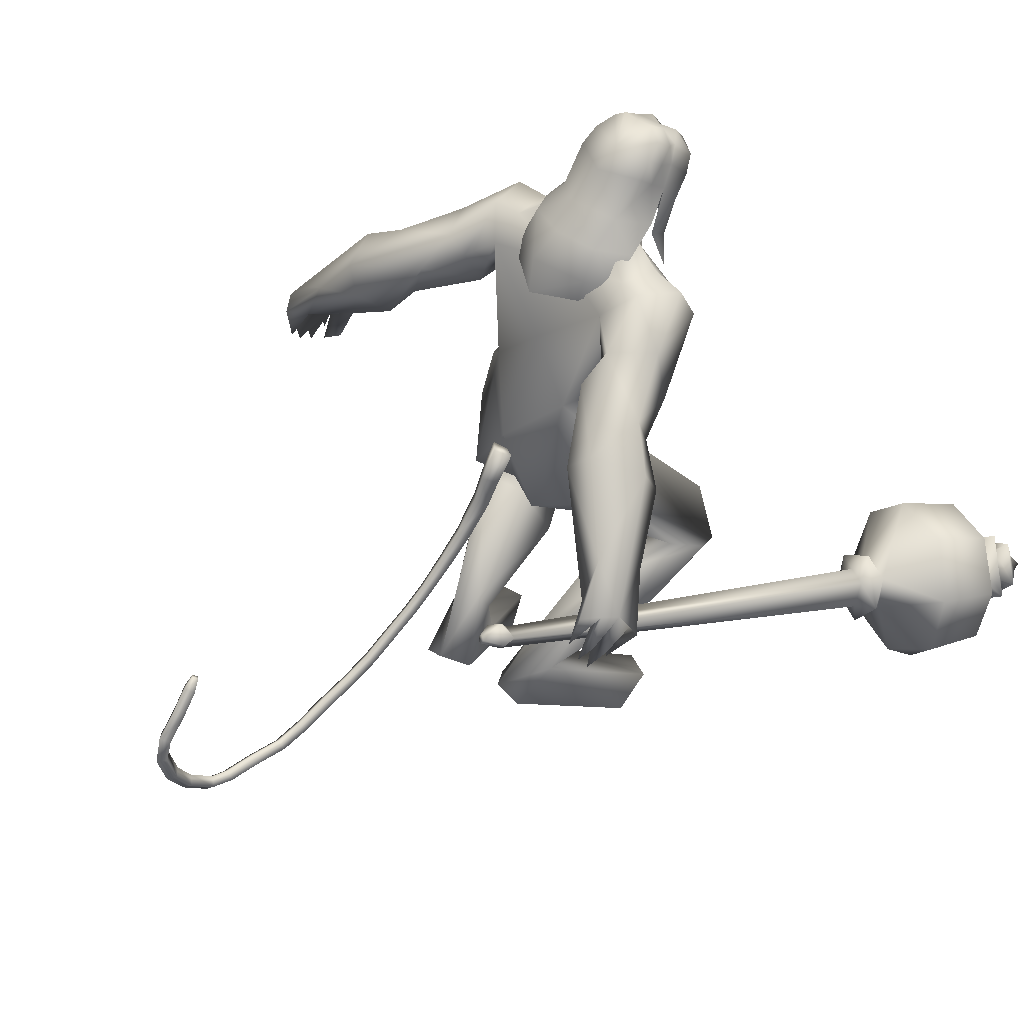
<metadata>
{"format":"obj","ext":"obj","renderer":"f3d","projection":"perspective","resolution":1024,"background":"white","views":[{"elev":45.7,"azim":-44.0,"up":"+Z"}]}
</metadata>
<code>
o body_mesh15-geometry.001
v -0.2919 -0.1349 0.4587
v 0.1527 -0.1619 0.6246
v -0.2449 -0.1158 0.4041
v 0.05209 -0.2359 0.8683
v -0.01791 -0.4151 0.8859
v 0.2767 -0.3133 0.8918
v 0.2202 -0.4706 0.9124
v 0.3207 -0.578 0.9046
v 0.04911 -0.5328 0.7185
v -0.5181 -0.1202 0.2476
v 0.06726 -0.2733 0.5195
v 0.3604 -0.2887 0.7869
v 0.4889 -0.3915 1.033
v 0.4495 -0.2385 0.9915
v -0.2222 -0.2751 1.298
v -0.06057 -0.122 1.2
v -0.344 -0.1556 1.325
v -0.2765 0.01717 1.336
v -0.3492 0.0134 1.635
v -0.3365 0.1993 1.339
v -0.1798 0.2159 1.868
v -0.1289 0.3026 1.78
v -0.2091 -0.2015 1.858
v -0.1629 -0.2943 1.785
v -0.07781 -0.4694 1.379
v 0.4281 -0.5391 0.8564
v -0.02466 -0.3971 0.5009
v -0.3325 -0.279 0.342
v -0.2018 -0.2586 0.3536
v -0.5035 -0.2311 0.1943
v -0.1349 -0.5427 0.1226
v 0.009685 -0.2612 0.0866
v 0.094 -0.428 0.06694
v 0.1309 -0.3551 0.1271
v 0.07725 -0.4845 0.1421
v -0.1652 -0.1878 0.2442
v -0.009419 -0.3438 1.561
v 0.1491 -0.1999 1.461
v 0.04249 0.002224 1.257
v 0.1394 -0.01023 1.325
v 0.2037 -0.01413 1.467
v 0.1132 -0.2065 1.773
v 0.2403 -0.01433 1.748
v 0.07902 -0.3182 1.907
v -0.1493 0.01415 2.072
v 0.114 0.3139 1.893
v 0.1655 0.431 2.098
v -0.08456 0.3388 2.344
v -0.08335 0.4273 2.088
v -0.1524 0.4497 2.25
v 0.01402 0.4332 2.449
v -0.1561 0.5439 2.309
v 0.1997 0.4813 2.43
v 0.208 0.3349 2.434
v 0.04137 0.3229 2.442
v 0.2238 0.1013 2.606
v 0.1613 0.005087 2.625
v -0.008462 0.01075 2.391
v -0.1113 -0.3017 2.363
v 0.1214 -0.4266 2.114
v 0.3128 -0.3395 2.086
v 0.1331 0.1898 1.765
v 0.03617 0.3349 1.538
v 0.1626 0.1712 1.444
v -0.1739 0.00737 1.246
v -0.07967 0.1314 1.201
v -0.2195 0.3006 1.319
v 0.3464 0.3169 2.071
v 0.4388 -0.01515 2.117
v 0.2388 -0.4177 2.219
v 0.3653 -0.007685 2.342
v 0.2055 -0.529 2.322
v 0.2937 -0.1482 2.394
v 0.1796 -0.3296 2.447
v 0.2088 -0.09666 2.608
v 0.01792 -0.2987 2.458
v 0.3276 -0.1202 2.564
v 0.3962 -0.008448 2.472
v 0.3405 0.1114 2.562
v 0.4282 0.1065 2.52
v 0.3347 0.1325 2.741
v 0.3793 0.137 2.722
v 0.1803 0.05244 2.781
v 0.3091 0.1414 2.39
v 0.2806 0.4079 2.206
v 0.04893 0.5606 2.037
v 0.05856 0.6757 2.097
v -0.2742 0.6371 2.008
v -0.1419 0.7302 1.968
v -0.3257 0.7467 1.857
v -0.293 0.5661 2.189
v -0.448 0.8205 1.972
v -0.4173 0.8903 2.085
v -0.2141 1.004 2.074
v -0.1788 0.826 2.181
v 0.004035 0.6277 2.311
v 0.2554 0.5162 2.322
v -0.1067 0.8198 2.06
v -0.1181 0.8495 1.86
v -0.08427 0.9515 1.946
v -0.3271 1.002 1.686
v -0.4174 1.204 1.61
v -0.3815 1.153 1.773
v -0.2169 1.088 1.64
v -0.472 1.295 1.6
v -0.4082 1.336 1.639
v -0.3318 1.345 1.643
v -0.1986 1.234 1.685
v -0.3714 1.044 1.556
v -0.3515 1.189 1.436
v -0.3006 1.182 1.582
v -0.2602 1.295 1.381
v -0.2649 1.357 1.598
v -0.3973 1.308 1.385
v -0.3966 1.357 1.487
v -0.2155 1.352 1.494
v -0.3304 1.363 1.467
v -0.3341 1.308 1.343
v -0.4616 1.281 1.462
v 0.2135 -0.09338 2.773
v 0.4166 -0.1227 2.516
v 0.4733 -0.007908 2.458
v 0.5316 0.04292 2.521
v 0.5187 -0.07235 2.522
v 0.4962 -0.1218 2.681
v 0.3172 -0.1427 2.705
v 0.4983 -0.0442 2.623
v 0.5195 0.04113 2.585
v 0.5089 0.09565 2.681
v 0.5154 0.0937 2.786
v 0.5521 -0.01401 2.786
v 0.5042 -0.118 2.788
v 0.5432 -0.01646 2.679
v 0.5616 -0.01654 2.593
v 0.3283 -0.1377 2.742
v -0.1366 -0.3464 2.121
v -0.05105 -0.5148 2.042
v -0.003889 -0.4035 2.468
v -0.2234 -0.4553 2.331
v -0.363 -0.4538 2.248
v -0.3872 -0.5062 2.061
v -0.06446 -0.6352 2.095
v -0.3188 -0.7303 2.202
v -0.2684 -0.7297 2.068
v -0.4345 -0.8854 2.09
v -0.5712 -0.7147 2.167
v -0.6101 -0.624 2.073
v -0.5122 -0.5834 1.922
v -0.07146 -0.593 2.321
v 0.1659 -0.4877 2.434
v -0.2947 -0.6257 1.99
v -0.3596 -0.7464 1.859
v -0.3395 -0.8628 1.928
v -0.7406 -0.9356 1.872
v -0.6566 -0.8073 1.748
v -0.5891 -0.9349 1.679
v -0.5741 -1.008 1.755
v -0.806 -1.118 1.734
v -0.8717 -1.087 1.76
v -0.9315 -1.025 1.744
v -0.8499 -0.9552 1.734
v -0.7727 -0.9766 1.683
v -0.7128 -0.9874 1.643
v -0.7382 -1.154 1.601
v -0.774 -1.145 1.674
v -0.9234 -1.092 1.617
v -0.9456 -1.034 1.522
v -0.7019 -0.994 1.534
v -0.8171 -1.064 1.465
v -0.9061 -1.048 1.459
v -0.8752 -1.116 1.572
v -0.962 -0.9992 1.602
v 0.2006 0.2849 0.9149
v 0.1649 0.4489 0.9276
v -0.03008 0.4831 1.355
v 0.3701 0.477 0.8148
v 0.4479 0.3341 0.981
v 0.3836 0.1887 0.9726
v 0.2713 0.2392 0.8102
v -0.03467 0.2273 0.9269
v 0.04726 0.1238 0.6891
v -0.3898 0.1354 0.5539
v -0.3585 0.1042 0.4808
v -0.5586 0.02449 0.2928
v -0.6477 0.1234 0.3479
v -0.6341 0.2231 0.3002
v -0.1179 0.1916 0.1008
v -0.2256 0.4899 0.1295
v -0.01198 0.346 0.07784
v -0.02109 0.406 0.1516
v -0.4327 0.2691 0.4062
v -0.08433 0.4139 0.9322
v -0.01719 0.5091 0.7546
v 0.274 0.5375 0.8849
v -0.0212 0.2375 0.5715
v -0.09904 0.3697 0.5427
v -0.2972 0.2361 0.3707
v -0.2996 0.1453 0.261
v 0.01541 0.2704 0.1397
v -0.411 -0.0406 0.1858
v 0.1239 0.009493 1.624
v 0.1144 -0.06351 1.606
v 0.3343 0.08682 0.5258
v 0.286 -0.1173 0.4676
v 0.07537 0.03276 1.597
v 0.254 0.1425 0.5194
f 1 2 3
f 4 2 1
f 4 5 6
f 6 5 7
f 5 8 7
f 5 9 8
f 4 1 5
f 5 1 10
f 2 11 3
f 12 11 2
f 12 13 11
f 12 14 13
f 6 14 12
f 15 6 7
f 15 16 6
f 16 15 17
f 17 15 25
f 15 7 25
f 7 8 25
f 9 26 8
f 9 27 26
f 28 27 9
f 28 29 27
f 30 31 28
f 32 31 30
f 32 33 31
f 32 34 33
f 34 29 35
f 36 29 34
f 28 35 29
f 35 28 31
f 31 33 35
f 34 35 33
f 3 29 36
f 11 29 3
f 27 29 11
f 26 27 11
f 26 11 13
f 25 8 26
f 25 26 37
f 38 37 26
f 40 38 39
f 41 38 40
f 37 38 41
f 24 42 44
f 23 24 44
f 45 19 23
f 45 21 19
f 21 47 46
f 48 47 21
f 48 49 47
f 48 50 49
f 51 50 48
f 51 52 50
f 53 51 54
f 51 55 54
f 55 51 48
f 55 57 56
f 57 55 58
f 55 48 58
f 58 48 45
f 48 21 45
f 59 45 23
f 23 44 60
f 60 44 61
f 61 44 42
f 61 42 43
f 43 41 62
f 43 42 41
f 63 41 64
f 41 40 64
f 64 40 39
f 65 66 39
f 66 65 18
f 18 65 16
f 65 39 16
f 39 38 13
f 38 26 13
f 39 13 14
f 6 39 14
f 16 39 6
f 18 16 17
f 20 175 67
f 21 46 22
f 22 46 62
f 68 62 46
f 68 43 62
f 69 43 68
f 69 61 43
f 60 61 70
f 69 70 61
f 71 70 69
f 71 72 70
f 73 72 71
f 73 74 72
f 75 74 73
f 75 76 74
f 76 58 59
f 57 58 76
f 57 76 75
f 75 73 77
f 77 73 71
f 77 71 78
f 79 78 71
f 79 80 78
f 81 82 79
f 56 81 79
f 83 81 56
f 83 56 57
f 56 79 84
f 79 71 84
f 84 71 97
f 71 85 97
f 71 69 85
f 85 69 68
f 47 85 68
f 86 85 47
f 85 86 87
f 88 89 86
f 88 90 89
f 91 90 88
f 92 90 91
f 91 93 92
f 93 52 95
f 52 93 91
f 91 88 49
f 88 86 49
f 49 86 47
f 91 49 50
f 50 52 91
f 52 96 95
f 52 51 96
f 51 53 96
f 96 53 97
f 97 53 54
f 97 54 84
f 56 84 54
f 54 55 56
f 85 87 97
f 96 97 87
f 95 96 87
f 87 86 89
f 87 89 98
f 98 89 99
f 90 99 89
f 94 98 100
f 95 98 94
f 95 87 98
f 93 95 94
f 98 99 100
f 90 101 99
f 92 101 90
f 92 102 101
f 92 103 102
f 93 103 92
f 93 94 103
f 100 99 104
f 101 104 99
f 102 103 105
f 103 106 105
f 103 107 106
f 103 94 107
f 94 108 107
f 94 100 108
f 100 104 108
f 109 110 104
f 111 110 109
f 104 110 111
f 108 104 111
f 108 111 112
f 111 113 112
f 102 111 101
f 106 111 102
f 111 106 114
f 106 115 114
f 106 107 115
f 107 108 113
f 113 108 116
f 108 112 116
f 113 116 112
f 107 113 117
f 113 118 117
f 111 118 113
f 111 107 118
f 111 114 107
f 107 114 115
f 107 117 118
f 102 119 106
f 102 105 119
f 106 119 105
f 101 111 109
f 101 109 104
f 47 68 46
f 83 57 75
f 83 75 120
f 120 75 126
f 75 77 126
f 78 121 77
f 78 122 121
f 123 122 80
f 123 124 122
f 121 124 125
f 124 121 122
f 77 121 125
f 77 125 126
f 125 124 127
f 127 124 128
f 128 124 123
f 128 123 80
f 80 122 78
f 80 129 128
f 79 129 80
f 79 82 129
f 82 130 129
f 130 131 129
f 132 125 131
f 126 125 132
f 133 125 127
f 131 125 133
f 131 133 129
f 127 134 133
f 128 134 127
f 128 133 134
f 129 133 128
f 120 126 135
f 58 45 59
f 59 23 60
f 59 60 136
f 136 60 137
f 137 60 70
f 74 150 72
f 74 138 150
f 76 138 74
f 76 59 138
f 138 59 139
f 59 136 139
f 140 139 136
f 203 206 201
f 140 136 141
f 141 136 137
f 143 144 142
f 143 145 144
f 146 145 143
f 140 147 146
f 147 140 148
f 140 141 148
f 139 140 146
f 146 143 139
f 139 143 149
f 143 142 149
f 149 142 72
f 70 72 142
f 149 72 150
f 139 149 138
f 138 149 150
f 70 142 137
f 141 137 151
f 142 151 137
f 142 144 151
f 144 152 151
f 144 153 152
f 145 153 144
f 148 151 152
f 141 151 148
f 146 154 145
f 146 147 154
f 147 148 155
f 148 152 155
f 155 152 156
f 153 156 152
f 153 157 156
f 145 157 153
f 145 158 157
f 154 158 145
f 154 159 158
f 160 159 154
f 161 162 159
f 161 155 162
f 147 155 161
f 147 161 154
f 161 160 154
f 157 163 156
f 157 164 163
f 158 164 157
f 158 165 164
f 159 166 158
f 159 167 166
f 162 167 159
f 162 158 167
f 155 163 162
f 163 168 156
f 155 168 163
f 155 156 168
f 163 165 162
f 163 169 165
f 164 169 163
f 169 164 165
f 162 165 170
f 165 171 170
f 158 171 165
f 158 170 171
f 162 170 158
f 158 166 167
f 172 159 160
f 161 159 172
f 161 172 160
f 66 173 39
f 67 173 66
f 67 174 173
f 67 175 174
f 64 176 63
f 64 177 176
f 39 177 64
f 39 178 177
f 173 178 39
f 173 179 178
f 180 179 173
f 180 181 179
f 182 181 180
f 182 183 181
f 182 184 183
f 185 184 182
f 186 184 185
f 186 187 184
f 188 187 186
f 188 189 187
f 188 191 190
f 186 191 188
f 186 185 191
f 192 185 182
f 185 192 191
f 192 193 191
f 180 192 182
f 192 194 193
f 192 174 194
f 192 173 174
f 192 180 173
f 174 175 194
f 175 176 194
f 175 63 176
f 179 177 178
f 195 177 179
f 176 177 195
f 193 194 176
f 193 176 196
f 176 195 196
f 195 183 197
f 183 198 197
f 183 184 198
f 184 187 198
f 198 187 199
f 187 189 199
f 190 197 199
f 191 197 190
f 191 196 197
f 191 193 196
f 196 195 197
f 197 198 199
f 188 190 189
f 199 189 190
f 181 183 195
f 179 181 195
f 67 66 20
f 18 20 66
f 36 34 32
f 200 36 32
f 3 36 200
f 1 3 200
f 10 1 200
f 200 30 10
f 200 32 30
f 30 28 10
f 10 28 5
f 5 28 9
f 4 6 12
f 4 12 2
f 202 203 201
f 202 204 203
f 202 205 206
f 202 206 204
f 204 206 203
f 201 205 202
f 206 205 201
f 19 18 17
f 19 20 18
f 21 20 19
f 20 21 22
f 23 19 17
f 17 24 23
f 17 25 24
f 42 37 41
f 24 37 42
f 24 25 37
f 62 41 63
f 20 22 175
f 22 63 175
f 22 62 63
o Cylinder_Cylinder.001
v 0.3439 -1.322 1.268
v -1.201 -0.8493 1.644
v 0.3096 -1.37 1.207
v -1.154 -0.8876 1.696
v 0.2828 -1.459 1.233
v 0.3163 -1.451 1.345
v -1.136 -0.8225 1.698
v 0.3478 -1.373 1.349
v -1.192 -0.7911 1.651
v -1.215 -0.898 1.706
v -1.176 -0.8358 1.757
v -1.259 -0.7949 1.706
v -1.265 -0.8046 1.697
v -1.27 -0.8186 1.698
v -1.27 -0.8287 1.709
v -1.267 -0.8289 1.723
v -1.26 -0.8192 1.733
v -1.255 -0.8052 1.731
v -1.196 -0.7769 1.715
v 0.3551 -1.303 1.16
v 0.2915 -1.464 1.141
v 0.2952 -1.558 1.287
v 0.3925 -1.415 1.427
v 0.4087 -1.28 1.318
v 0.4232 -1.333 1.209
v 0.3724 -1.418 1.145
v 0.354 -1.527 1.224
v 0.3976 -1.502 1.35
v 0.4456 -1.351 1.326
v 0.4008 -1.577 0.9638
v 0.4678 -1.772 1.365
v 0.6656 -1.361 1.508
v 0.5158 -1.359 0.8995
v 0.4139 -1.782 1.119
v 0.5934 -1.617 1.531
v 0.6868 -1.192 1.313
v 0.6046 -1.19 1.075
v 0.4964 -1.635 0.8941
v 0.7519 -1.461 0.8739
v 0.6614 -1.675 0.8851
v 0.6588 -1.836 1.057
v 0.708 -1.843 1.292
v 0.8202 -1.688 1.429
v 0.8875 -1.466 1.424
v 0.9071 -1.311 1.248
v 0.8369 -1.295 1.019
v 0.9072 -1.534 1.045
v 0.8583 -1.653 1.028
v 0.8632 -1.721 1.138
v 0.9399 -1.576 1.221
v 0.9935 -1.458 1.107
v 0.8882 -1.62 0.9303
v 0.8692 -1.799 1.116
v 0.9803 -1.639 1.291
v 1.008 -1.563 1.087
v 0.9573 -1.645 1.016
v 0.9496 -1.731 1.105
v 1.003 -1.642 1.182
v 1.02 -1.583 0.9886
v 0.9742 -1.702 0.9833
v 0.9777 -1.778 1.091
v 1.051 -1.669 1.211
v 1.067 -1.557 1.124
v 1.118 -1.701 1.06
v 1.069 -1.716 1.059
v 1.094 -1.671 1.104
f 210 212 213
f 209 211 208
f 211 212 210
f 222 216 217
f 207 230 226
f 214 207 213
f 213 215 225
f 215 218 225
f 213 225 217
f 210 213 217
f 210 217 216
f 210 216 208
f 225 218 224
f 220 208 221
f 215 208 220
f 226 230 235
f 215 219 218
f 207 214 230
f 211 209 227
f 228 227 232
f 209 207 226
f 229 228 234
f 243 242 251
f 227 226 232
f 226 231 232
f 243 235 242
f 232 236 233
f 231 243 232
f 238 234 241
f 237 233 240
f 236 232 239
f 242 238 251
f 213 207 208
f 236 244 240
f 238 241 249
f 249 241 237
f 237 240 247
f 240 244 246
f 244 239 246
f 245 239 243
f 252 251 256
f 256 249 248
f 253 256 257
f 251 250 256
f 255 247 246
f 246 245 253
f 256 255 259
f 245 252 253
f 256 260 257
f 255 254 259
f 257 260 261
f 254 253 258
f 253 257 258
f 264 260 259
f 259 258 263
f 262 258 257
f 265 269 270
f 261 264 268
f 264 263 267
f 267 263 262
f 272 268 271
f 266 265 270
f 267 266 271
f 272 271 270
f 208 211 210
f 213 208 215
f 217 225 224
f 223 217 224
f 221 216 222
f 214 212 229
f 229 212 228
f 212 211 228
f 228 211 227
f 243 231 235
f 230 229 235
f 235 229 234
f 234 228 233
f 238 235 234
f 237 234 233
f 235 238 242
f 234 237 241
f 233 236 240
f 232 243 239
f 244 236 239
f 250 249 256
f 248 247 255
f 265 261 269
f 266 262 265
f 262 261 265
f 269 268 272
f 212 214 213
f 223 222 217
f 222 220 221
f 224 218 223
f 218 219 223
f 219 220 222
f 223 219 222
f 208 216 221
f 219 215 220
f 231 226 235
f 214 229 230
f 209 226 227
f 233 228 232
f 252 243 251
f 238 250 251
f 207 209 208
f 250 238 249
f 248 249 237
f 248 237 247
f 247 240 246
f 239 245 246
f 252 245 243
f 253 252 256
f 255 256 248
f 254 255 246
f 254 246 253
f 260 256 259
f 254 258 259
f 260 264 261
f 263 264 259
f 258 262 263
f 261 262 257
f 269 272 270
f 269 261 268
f 268 264 267
f 266 267 262
f 268 267 271
f 271 266 270
o tail_mesh15-geometry
v -0.3079 0.01545 1.526
v -0.4293 0.03029 1.29
v -0.3489 0.0714 1.552
v -0.4657 0.07592 1.314
v -0.3995 0.01604 1.576
v -0.5057 0.03077 1.334
v -0.3543 -0.03991 1.547
v -0.4683 -0.01485 1.31
v -0.5345 0.04033 1.147
v -0.5638 0.0789 1.172
v -0.5957 0.04073 1.194
v -0.5666 0.002165 1.169
v -0.7501 0.05714 0.9373
v -0.7727 0.08878 0.9607
v -0.7973 0.05747 0.9813
v -0.7753 0.02584 0.9584
v -0.9545 0.07145 0.7869
v -0.9734 0.1031 0.8135
v -0.9947 0.07178 0.8376
v -0.9763 0.04014 0.8116
v -1.203 0.08768 0.6444
v -1.216 0.1193 0.6744
v -1.232 0.08801 0.7023
v -1.219 0.05638 0.6731
v -1.468 0.1035 0.5391
v -1.48 0.1352 0.5708
v -1.494 0.1039 0.5993
v -1.483 0.07222 0.5697
v -1.751 0.1202 0.5138
v -1.75 0.1519 0.5491
v -1.752 0.1206 0.581
v -1.753 0.08893 0.5493
v -1.993 0.1349 0.5503
v -1.973 0.1666 0.5762
v -1.956 0.1353 0.603
v -1.976 0.1036 0.5783
v -2.171 0.1514 0.7602
v -2.139 0.1831 0.7702
v -2.109 0.1518 0.7826
v -2.14 0.1201 0.7735
v -2.167 0.1671 1.003
v -2.136 0.1987 0.9842
v -2.107 0.1674 0.9694
v -2.134 0.1358 0.9872
v -2.003 0.1802 1.177
v -1.978 0.2118 1.158
v -1.95 0.1805 1.142
v -1.975 0.1489 1.161
v -1.957 0.1834 1.213
v -1.942 0.2021 1.202
v -1.926 0.1835 1.192
v -1.941 0.1648 1.203
v -1.602 0.1119 0.5036
v -1.605 0.08057 0.5355
v -1.605 0.1122 0.5671
v -1.602 0.1435 0.5355
v -2.101 0.1432 0.6488
v -2.08 0.1119 0.6754
v -2.058 0.1435 0.6979
v -2.077 0.1748 0.673
v -1.885 0.1276 0.5163
v -1.884 0.09628 0.5509
v -1.88 0.1279 0.5821
v -1.88 0.1592 0.5505
v -1.076 0.07956 0.7064
v -1.097 0.04826 0.7312
v -1.115 0.07989 0.7572
v -1.094 0.1112 0.733
v -0.8475 0.0643 0.858
v -0.8691 0.03299 0.8816
v -0.8877 0.06463 0.9071
v -0.8662 0.09593 0.8836
v -1.337 0.0956 0.5962
v -1.353 0.0643 0.6257
v -1.365 0.09593 0.6547
v -1.35 0.1272 0.627
v -2.202 0.1593 0.896
v -2.169 0.128 0.9045
v -2.139 0.1596 0.9096
v -2.169 0.1909 0.9013
v -2.081 0.1736 1.087
v -2.05 0.1423 1.069
v -2.025 0.174 1.05
v -2.052 0.2053 1.066
v -0.6409 0.04874 1.04
v -0.6698 0.014 1.06
v -0.696 0.0491 1.083
v -0.6671 0.08384 1.063
v -0.3696 0.02287 1.407
v -0.4178 0.07366 1.429
v -0.4663 0.0234 1.445
v -0.4203 -0.02738 1.424
f 361 274 362
f 362 276 363
f 274 280 284
f 364 280 274
f 363 278 280
f 273 275 279
f 357 358 288
f 280 278 283
f 278 276 283
f 276 274 282
f 341 342 292
f 358 359 287
f 359 360 287
f 360 357 286
f 337 338 296
f 342 343 291
f 343 344 291
f 344 341 290
f 345 346 300
f 338 339 295
f 339 340 295
f 340 337 294
f 325 326 304
f 346 347 299
f 347 348 299
f 348 345 298
f 333 334 305
f 326 327 303
f 327 328 303
f 328 325 302
f 329 330 312
f 334 335 308
f 335 336 306
f 336 333 305
f 349 350 316
f 330 331 311
f 331 332 311
f 332 329 310
f 353 354 320
f 350 351 315
f 351 352 315
f 352 349 314
f 317 320 324
f 354 355 319
f 355 356 319
f 356 353 318
f 322 321 323
f 320 319 323
f 319 318 323
f 318 317 322
f 297 300 325
f 300 299 326
f 299 298 328
f 298 297 325
f 305 308 330
f 308 307 331
f 307 306 331
f 306 305 332
f 301 304 333
f 304 303 334
f 303 302 336
f 302 301 333
f 289 292 338
f 292 291 339
f 291 290 339
f 290 289 340
f 285 288 342
f 288 287 343
f 287 286 343
f 286 285 344
f 293 296 346
f 296 295 347
f 295 294 347
f 294 293 348
f 309 312 350
f 312 311 351
f 311 310 351
f 310 309 352
f 313 316 354
f 316 315 355
f 315 314 355
f 314 313 356
f 281 284 358
f 284 283 359
f 283 282 359
f 282 281 360
f 273 361 362
f 275 362 363
f 279 364 273
f 277 363 279
f 274 276 362
f 276 278 363
f 281 274 284
f 361 364 274
f 364 363 280
f 275 277 279
f 285 357 288
f 284 280 283
f 276 282 283
f 274 281 282
f 289 341 292
f 288 358 287
f 360 286 287
f 357 285 286
f 293 337 296
f 292 342 291
f 344 290 291
f 341 289 290
f 297 345 300
f 296 338 295
f 340 294 295
f 337 293 294
f 301 325 304
f 300 346 299
f 348 298 299
f 345 297 298
f 334 308 305
f 304 326 303
f 328 302 303
f 325 301 302
f 309 329 312
f 335 307 308
f 307 335 306
f 306 336 305
f 313 349 316
f 312 330 311
f 332 310 311
f 329 309 310
f 317 353 320
f 316 350 315
f 352 314 315
f 349 313 314
f 321 317 324
f 320 354 319
f 356 318 319
f 353 317 318
f 321 324 323
f 324 320 323
f 318 322 323
f 317 321 322
f 300 326 325
f 299 327 326
f 327 299 328
f 328 298 325
f 329 305 330
f 330 308 331
f 306 332 331
f 305 329 332
f 304 334 333
f 303 335 334
f 335 303 336
f 336 302 333
f 337 289 338
f 338 292 339
f 290 340 339
f 289 337 340
f 341 285 342
f 342 288 343
f 286 344 343
f 285 341 344
f 345 293 346
f 346 296 347
f 294 348 347
f 293 345 348
f 349 309 350
f 350 312 351
f 310 352 351
f 309 349 352
f 353 313 354
f 354 316 355
f 314 356 355
f 313 353 356
f 357 281 358
f 358 284 359
f 282 360 359
f 281 357 360
f 275 273 362
f 277 275 363
f 364 361 273
f 363 364 279
o hair_mesh18-geometry
v 0.2324 -0.1602 2.785
v 0.2929 -0.1849 2.741
v 0.3051 -0.1601 2.837
v 0.1231 -0.1472 2.632
v 0.2572 -0.2282 2.584
v 0.1195 -0.2566 2.513
v -0.005518 -0.1602 2.56
v 0.004232 -0.2444 2.406
v -0.07395 -0.1704 2.437
v -0.0977 -0.1662 2.347
v -0.1897 0.02235 2.333
v -0.1377 0.05464 2.459
v -0.05338 0.2025 2.434
v 0.01324 0.1856 2.557
v 0.03246 0.2671 2.403
v 0.1479 0.2672 2.508
v 0.1395 0.1598 2.629
v 0.07118 0.04321 2.655
v -0.04295 0.01536 2.575
v 0.1533 -0.01411 2.799
v 0.2497 0.1644 2.782
v 0.2458 -0.0234 2.877
v 0.322 0.1576 2.834
v 0.3903 0.1224 2.873
v 0.4097 0.08263 2.897
v 0.4207 0.02306 2.885
v 0.4039 -0.0705 2.91
v 0.3766 -0.1346 2.875
v 0.3648 -0.1691 2.789
v 0.3788 -0.176 2.669
v 0.4293 -0.1644 2.758
v 0.4928 -0.193 2.69
v 0.4117 -0.2126 2.615
v 0.3259 -0.1693 2.46
v 0.3749 -0.1933 2.445
v 0.3554 -0.2225 2.3
v 0.3826 -0.1552 2.439
v 0.4404 -0.1298 2.563
v 0.5038 -0.127 2.657
v 0.5403 -0.1202 2.72
v 0.5425 -0.1661 2.753
v 0.5025 -0.1144 2.793
v 0.44 -0.1434 2.835
v 0.4759 -0.06708 2.864
v 0.5481 0.02075 2.802
v 0.4832 0.07533 2.852
v 0.4511 0.1374 2.833
v 0.3823 0.1593 2.786
v 0.4459 0.1472 2.755
v 0.5134 0.09054 2.791
v 0.5586 0.06803 2.817
v 0.5608 -0.01527 2.764
v 0.5511 -0.07318 2.818
v 0.578 -0.08815 2.777
v 0.5856 0.05612 2.775
v 0.5515 0.09076 2.718
v 0.5588 0.1398 2.75
v 0.512 0.1675 2.687
v 0.5105 0.1084 2.65
v 0.4531 0.1077 2.561
v 0.4318 0.1634 2.611
v 0.3968 0.1622 2.666
v 0.3125 0.1816 2.738
v 0.2814 0.2252 2.58
v 0.3587 0.1405 2.534
v 0.4121 0.178 2.515
v 0.4144 0.1159 2.51
v 0.3973 0.1492 2.393
v -0.07751 0.1998 2.345
f 365 366 367
f 368 366 365
f 368 369 366
f 368 370 369
f 371 370 368
f 371 372 370
f 373 372 371
f 374 372 373
f 373 375 374
f 376 375 373
f 376 377 375
f 378 377 376
f 377 378 379
f 378 380 379
f 378 381 380
f 378 382 381
f 382 378 383
f 383 378 376
f 383 376 371
f 371 376 373
f 382 383 371
f 382 371 368
f 384 382 368
f 384 381 382
f 384 385 381
f 386 385 384
f 385 386 387
f 387 386 388
f 388 386 389
f 389 386 390
f 390 386 391
f 386 392 391
f 386 367 392
f 386 365 367
f 386 384 365
f 384 368 365
f 367 393 392
f 367 366 393
f 366 394 393
f 369 394 366
f 393 394 395
f 394 396 395
f 394 397 396
f 398 397 394
f 398 399 397
f 398 400 399
f 399 400 401
f 402 399 401
f 397 399 402
f 396 397 402
f 396 402 403
f 404 396 403
f 405 396 404
f 395 396 405
f 406 395 405
f 395 406 407
f 408 407 406
f 408 391 407
f 390 391 408
f 409 390 408
f 410 390 409
f 389 390 410
f 411 389 410
f 411 388 389
f 388 411 412
f 412 411 413
f 411 414 413
f 411 410 414
f 410 415 414
f 410 409 415
f 415 409 416
f 417 416 409
f 417 418 416
f 417 405 418
f 417 406 405
f 408 406 417
f 409 408 417
f 418 405 404
f 418 404 416
f 415 416 419
f 419 416 420
f 419 420 421
f 421 420 422
f 420 423 422
f 422 423 424
f 425 422 424
f 426 422 425
f 426 413 422
f 412 413 426
f 427 412 426
f 387 412 427
f 387 388 412
f 385 387 427
f 381 385 427
f 381 427 428
f 428 427 426
f 381 428 380
f 413 421 422
f 413 414 421
f 414 415 421
f 415 419 421
f 429 426 425
f 429 425 430
f 425 424 430
f 424 431 430
f 430 431 432
f 429 430 432
f 391 392 407
f 392 393 407
f 393 395 407
f 433 377 379
f 377 433 375

</code>
